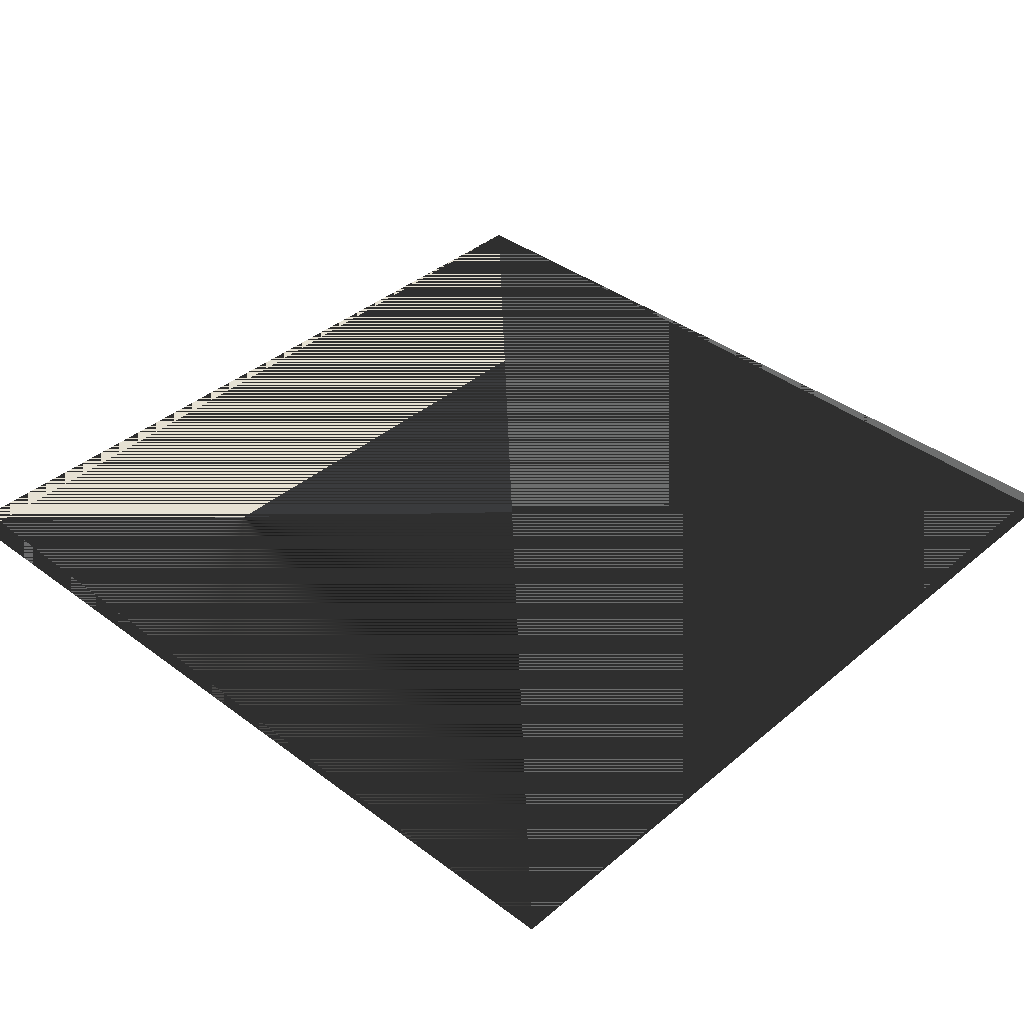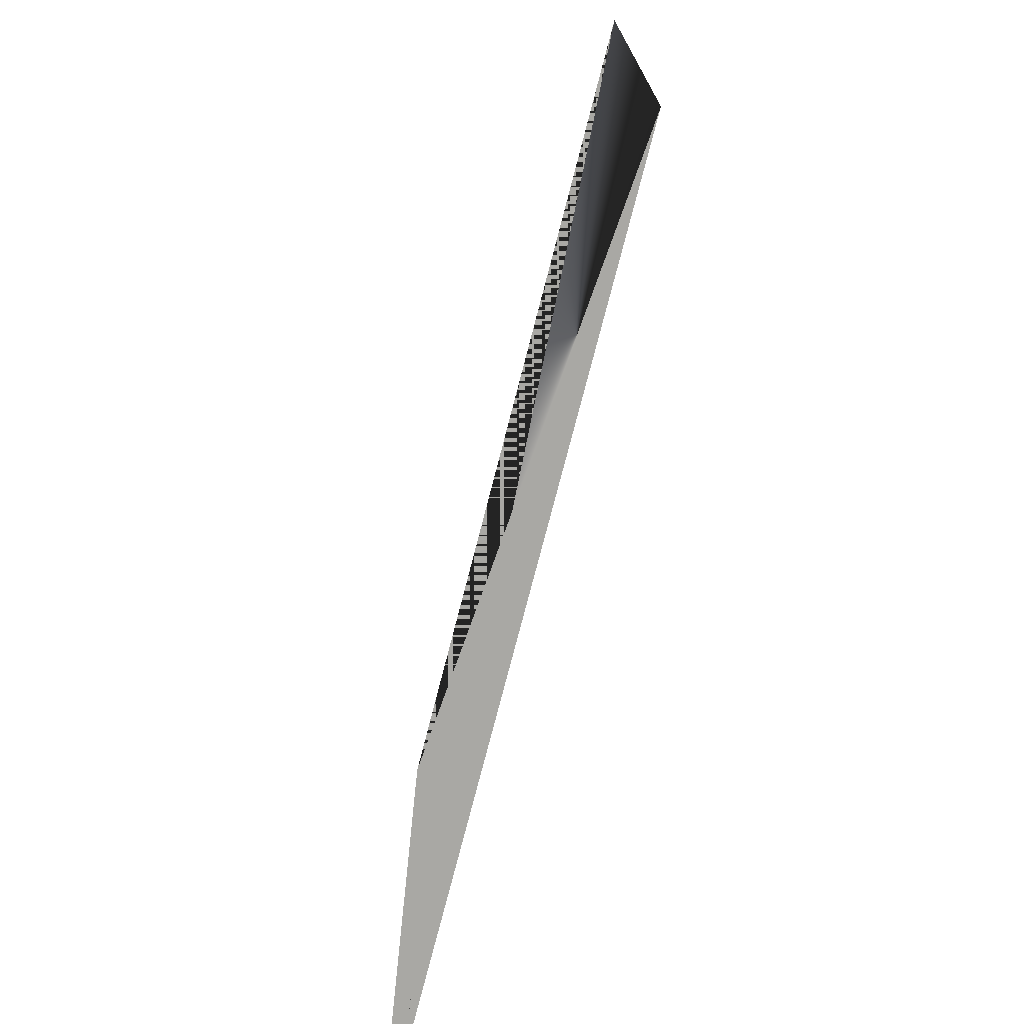
<metadata>
{"format":"obj","ext":"obj","renderer":"f3d","projection":"perspective","resolution":1024,"background":"white","views":[{"elev":38.6,"azim":-46.7,"up":"+Y"},{"elev":-75.0,"azim":-104.4,"up":"+Z"}]}
</metadata>
<code>
g default
v -1 0 1
v -1 0 -1
v 1 0 -1
v 1 0 1
g Mesh
f 5 6 1
f 1 6 2
f 6 7 2
f 2 7 3
f 7 8 3
f 3 8 4
f 8 5 4
f 4 5 1
f 1 2 4
f 4 2 3
f 8 7 5
f 5 7 6

</code>
